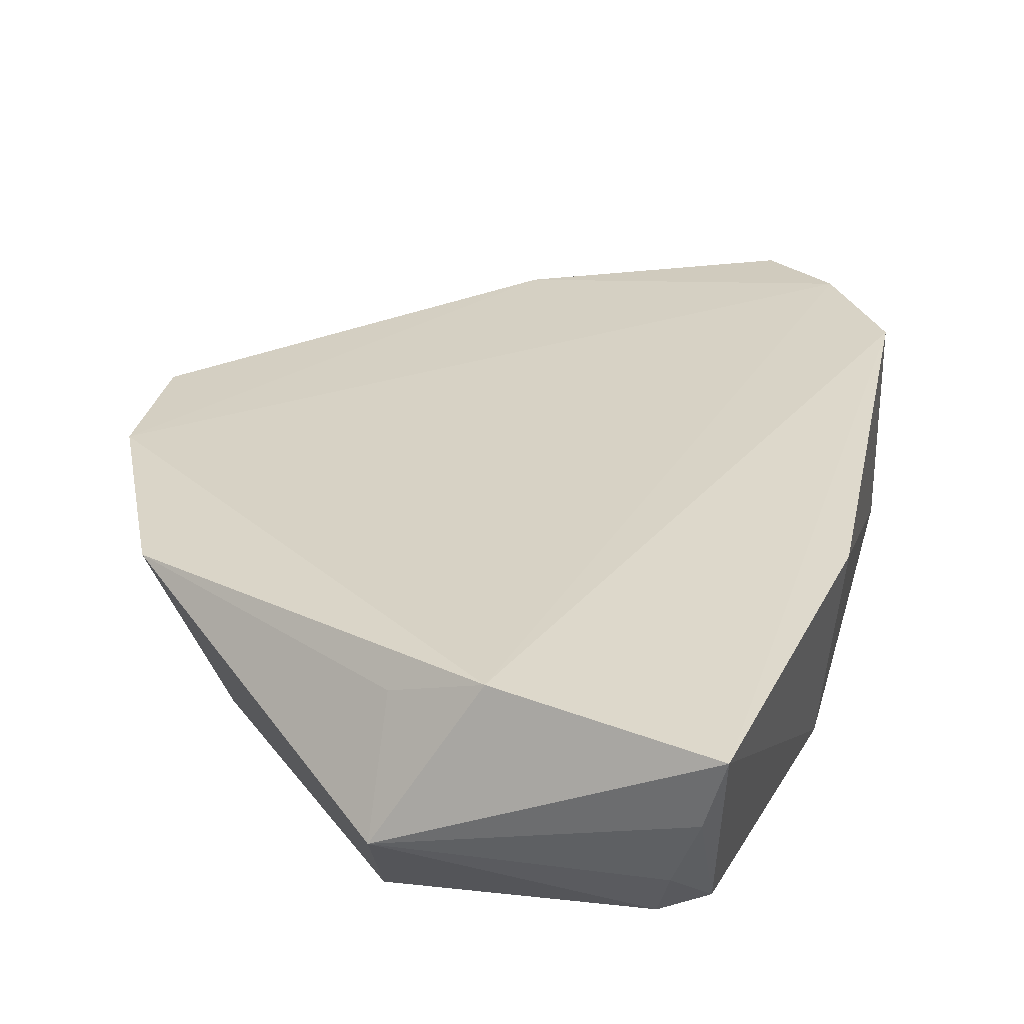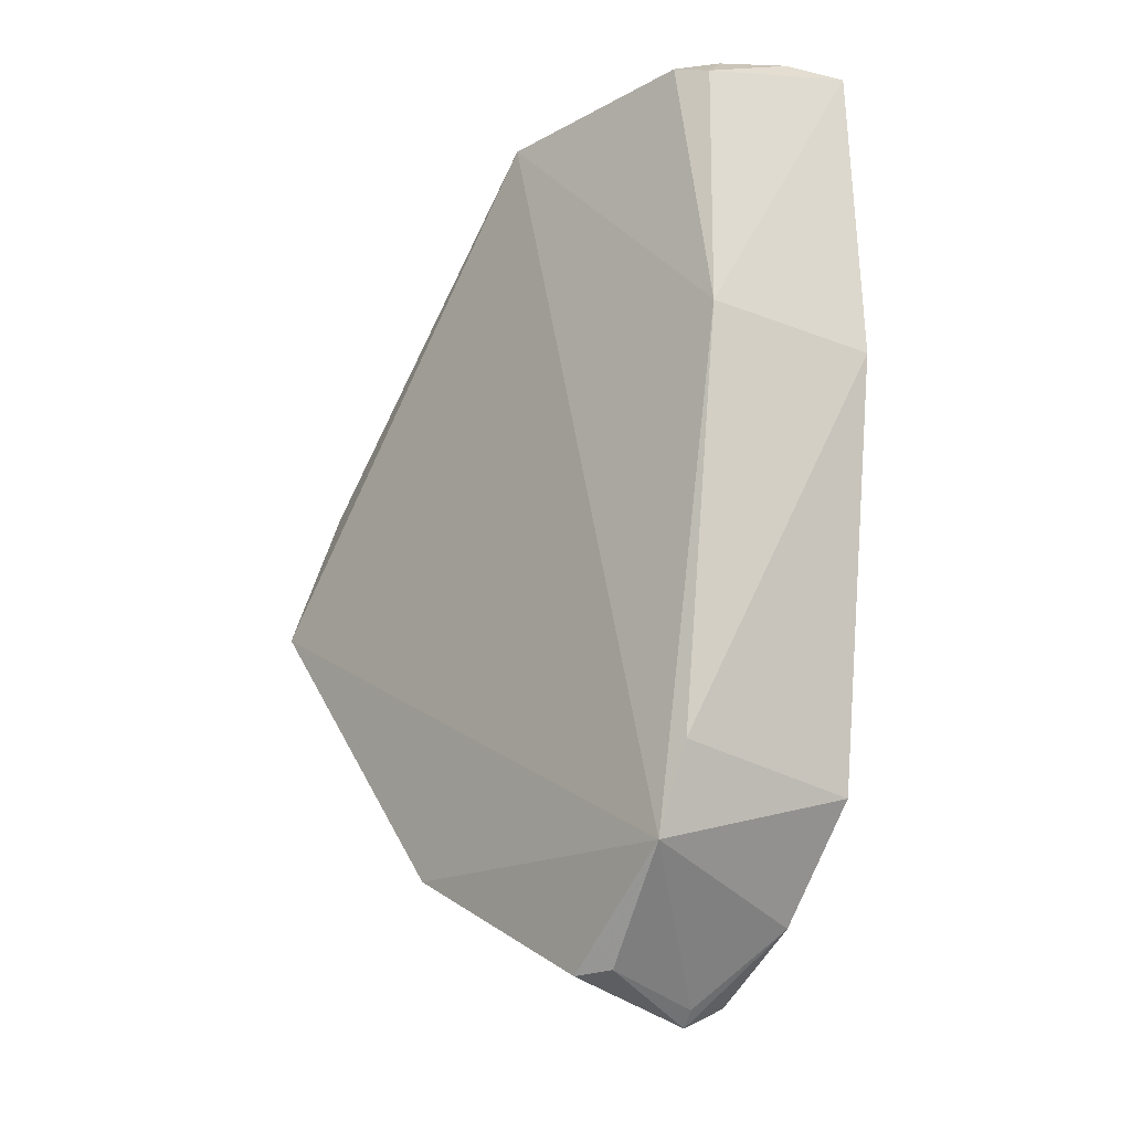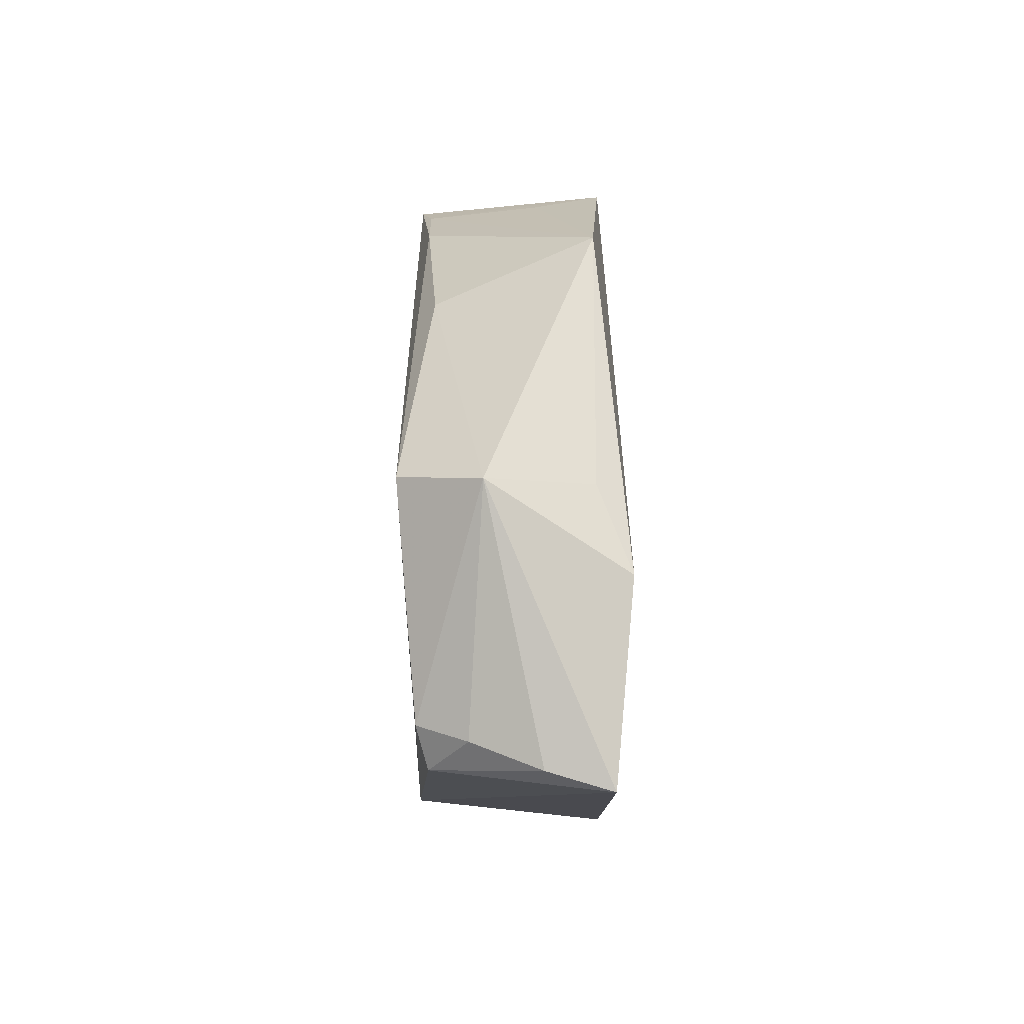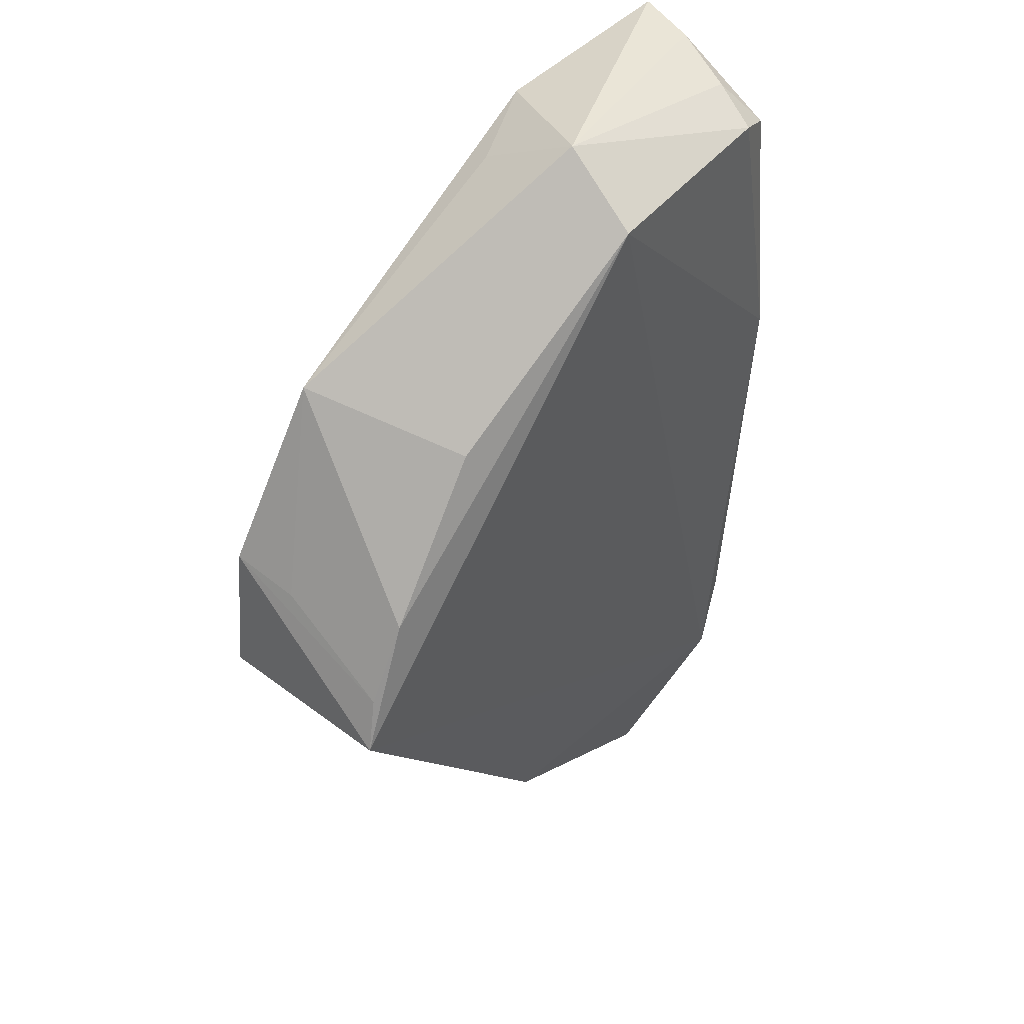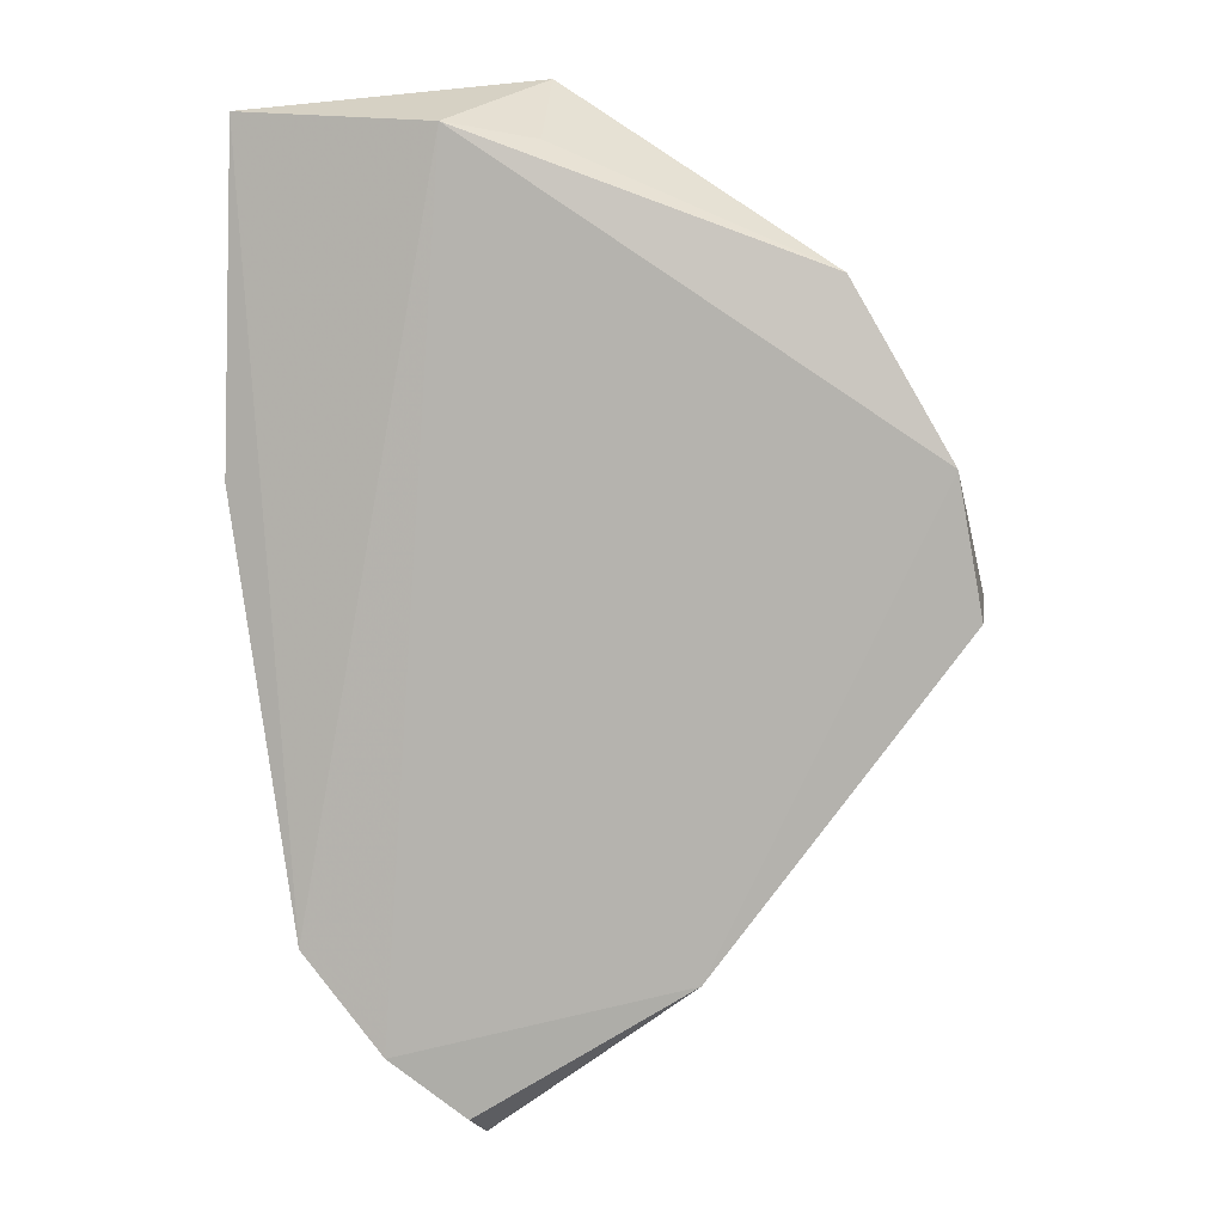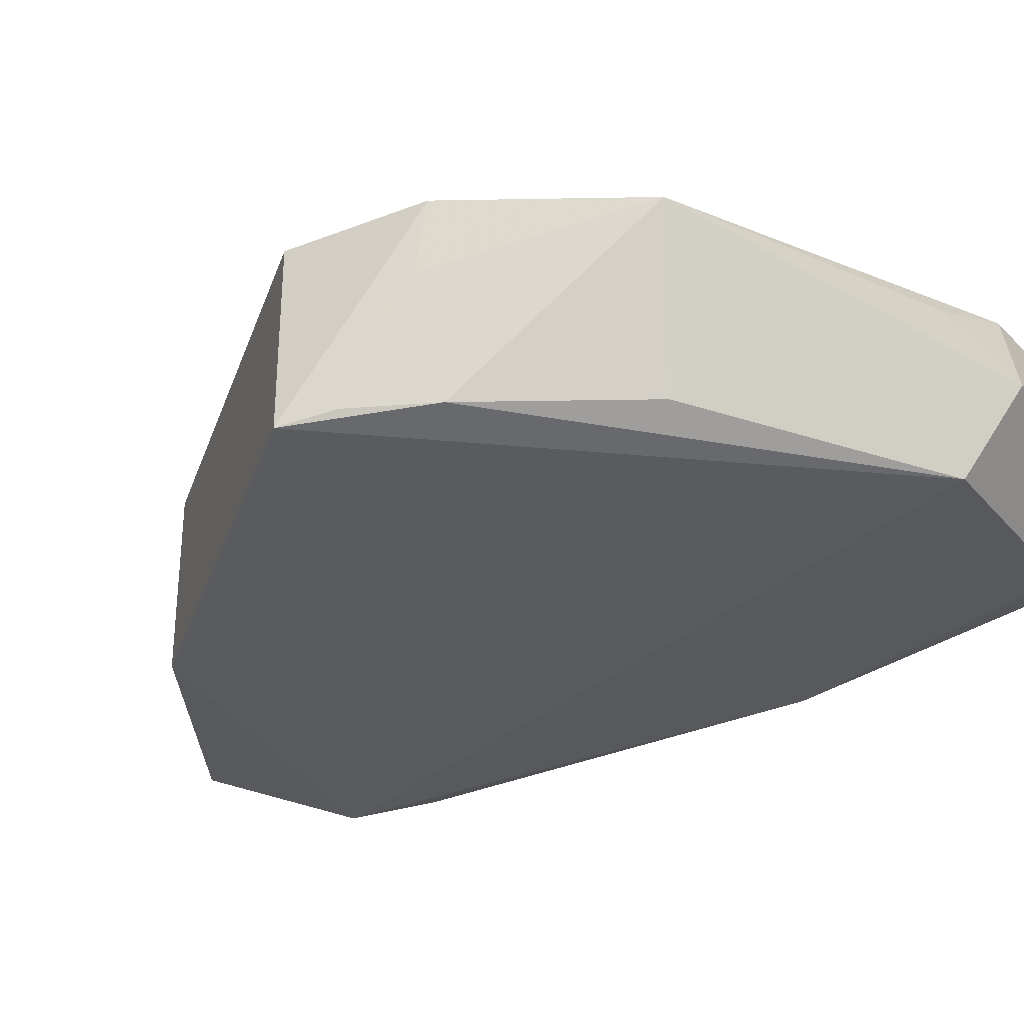
<metadata>
{"format":"obj","ext":"obj","renderer":"f3d","projection":"perspective","resolution":1024,"background":"white","views":[{"elev":29.0,"azim":19.8,"up":"+Y"},{"elev":-26.4,"azim":49.9,"up":"+Z"},{"elev":79.7,"azim":89.8,"up":"+Z"},{"elev":48.4,"azim":-50.2,"up":"+Z"},{"elev":6.9,"azim":-172.1,"up":"+Z"},{"elev":-32.6,"azim":-54.3,"up":"+Y"}]}
</metadata>
<code>
v 0.04789 0.02576 0.126
v 0.04502 0.005144 0.1187
v 0.04146 0.001983 0.03268
v 0.02094 0.01989 0.00936
v -0.0322 0.02598 0.08725
v 0.04138 0.02614 0.03187
v 0.0468 0.002864 0.08435
v 0.01417 0.01146 0.1303
v -0.0354 0.002308 0.07071
v 0.03782 0.001169 0.02237
v 0.02398 0.02804 0.1245
v -0.004634 0.02504 0.02901
v 0.04931 0.02526 0.085
v 0.04224 0.009745 0.1238
v -0.01995 0.02455 0.1083
v 0.01268 0.001608 0.1233
v 0.03154 0.02588 0.01938
v -0.004527 0.002411 0.02899
v -0.03515 0.0252 0.07047
v 0.04554 0.01799 0.1257
v -0.03274 0.00369 0.07682
v 0.01346 0.02404 0.1228
v 0.04024 0.003828 0.1211
v -0.01286 0.00522 0.1036
v 0.023 0.019 0.01081
v 0.02203 0.02483 0.01225
v 0.02184 0.003249 0.01191
v -0.03152 0.01796 0.08525
v -0.02732 0.00377 0.08616
v 0.02569 0.00537 0.01214
f 7 1 2
f 10 6 3
f 10 3 7
f 11 1 6
f 11 8 1
f 13 6 1
f 13 1 7
f 13 7 3
f 13 3 6
f 15 11 5
f 16 10 7
f 16 9 10
f 17 6 10
f 17 12 5
f 17 11 6
f 17 5 11
f 18 10 9
f 18 12 4
f 18 9 12
f 19 12 9
f 19 9 5
f 19 5 12
f 20 14 2
f 20 2 1
f 20 1 8
f 20 8 14
f 21 5 9
f 22 15 8
f 22 8 11
f 22 11 15
f 23 16 7
f 23 7 2
f 23 2 14
f 23 14 8
f 23 8 16
f 24 16 8
f 24 8 15
f 25 17 10
f 25 4 17
f 26 17 4
f 26 4 12
f 26 12 17
f 27 18 4
f 27 10 18
f 28 21 15
f 28 15 5
f 28 5 21
f 29 24 15
f 29 15 21
f 29 21 9
f 29 9 16
f 29 16 24
f 30 25 10
f 30 4 25
f 30 27 4
f 30 10 27

</code>
